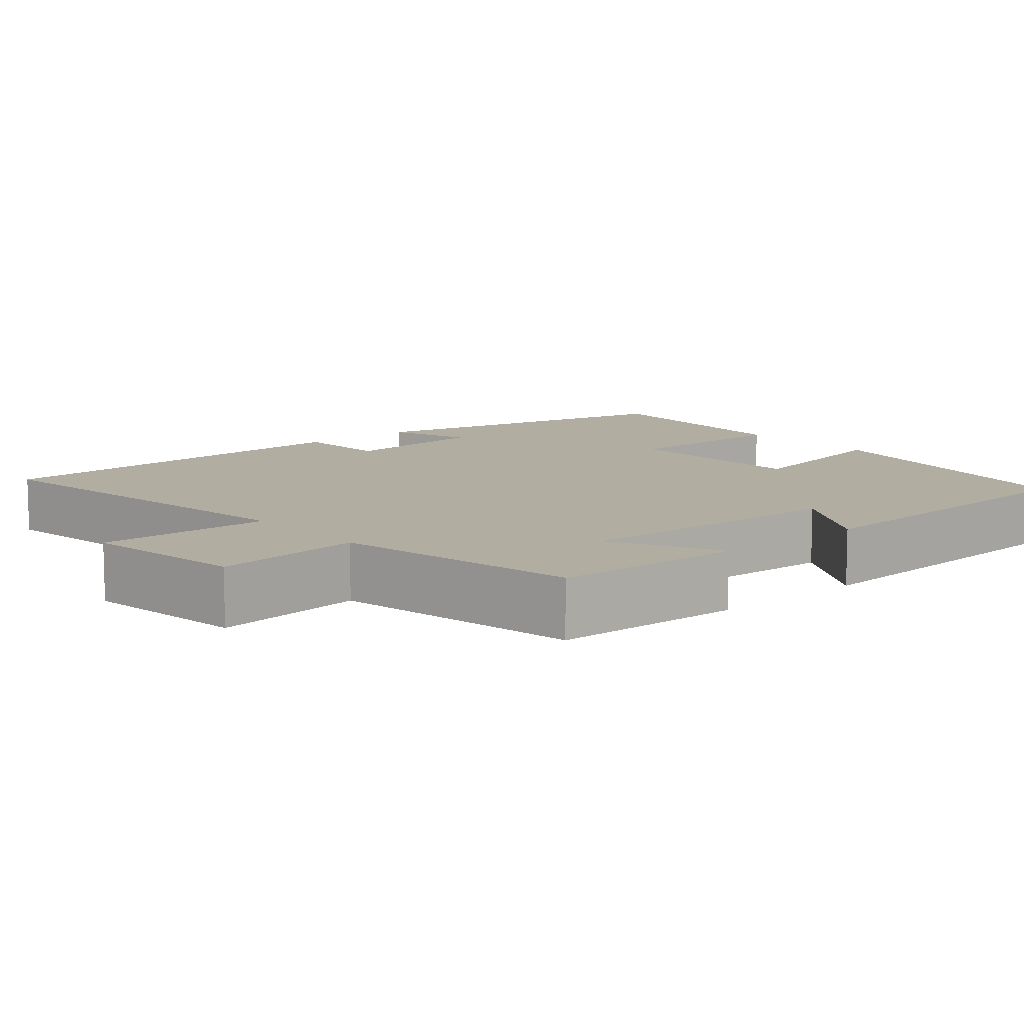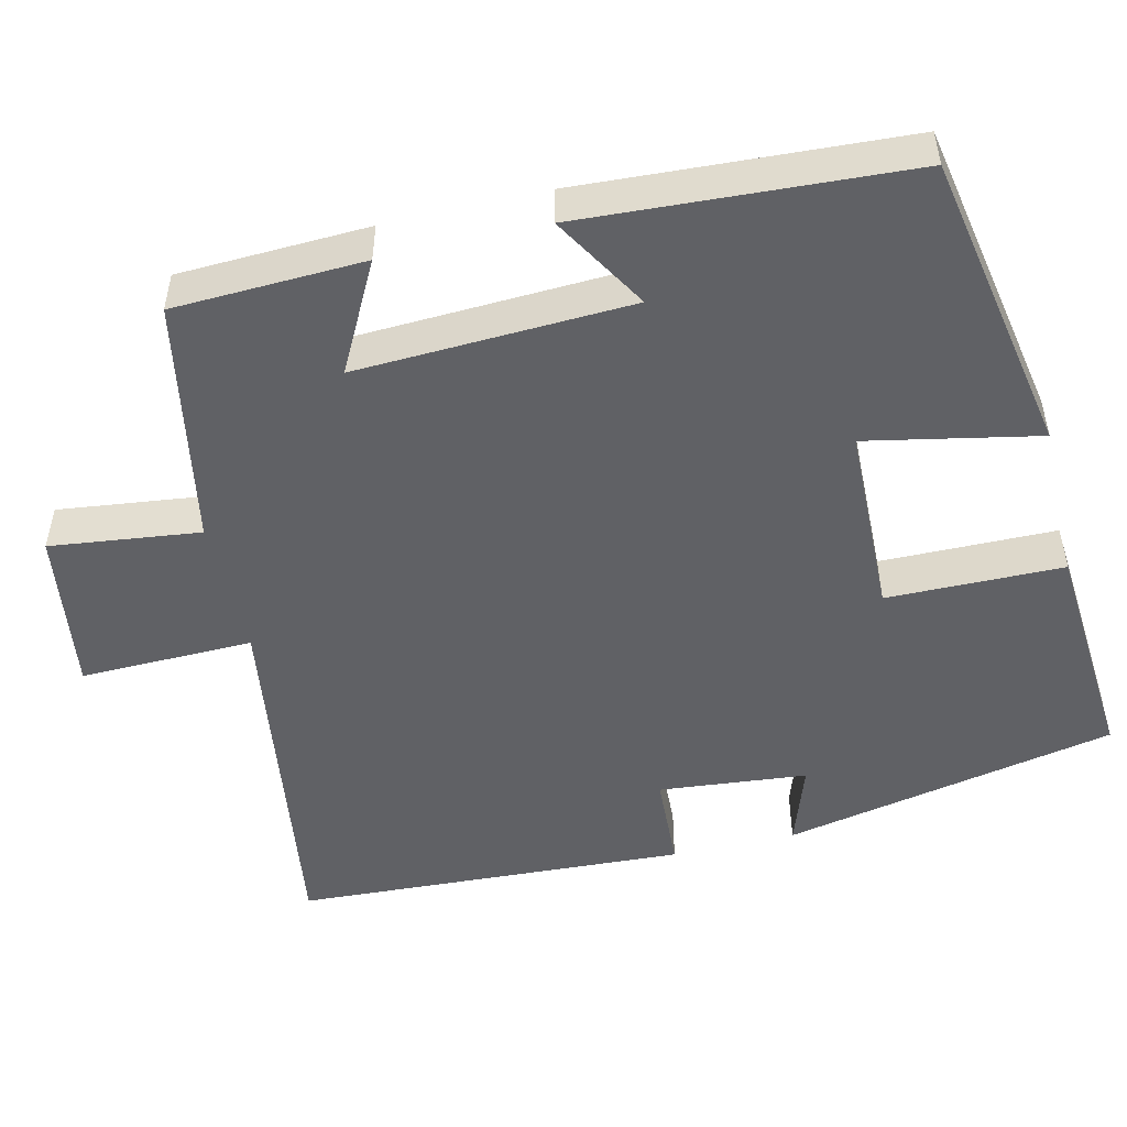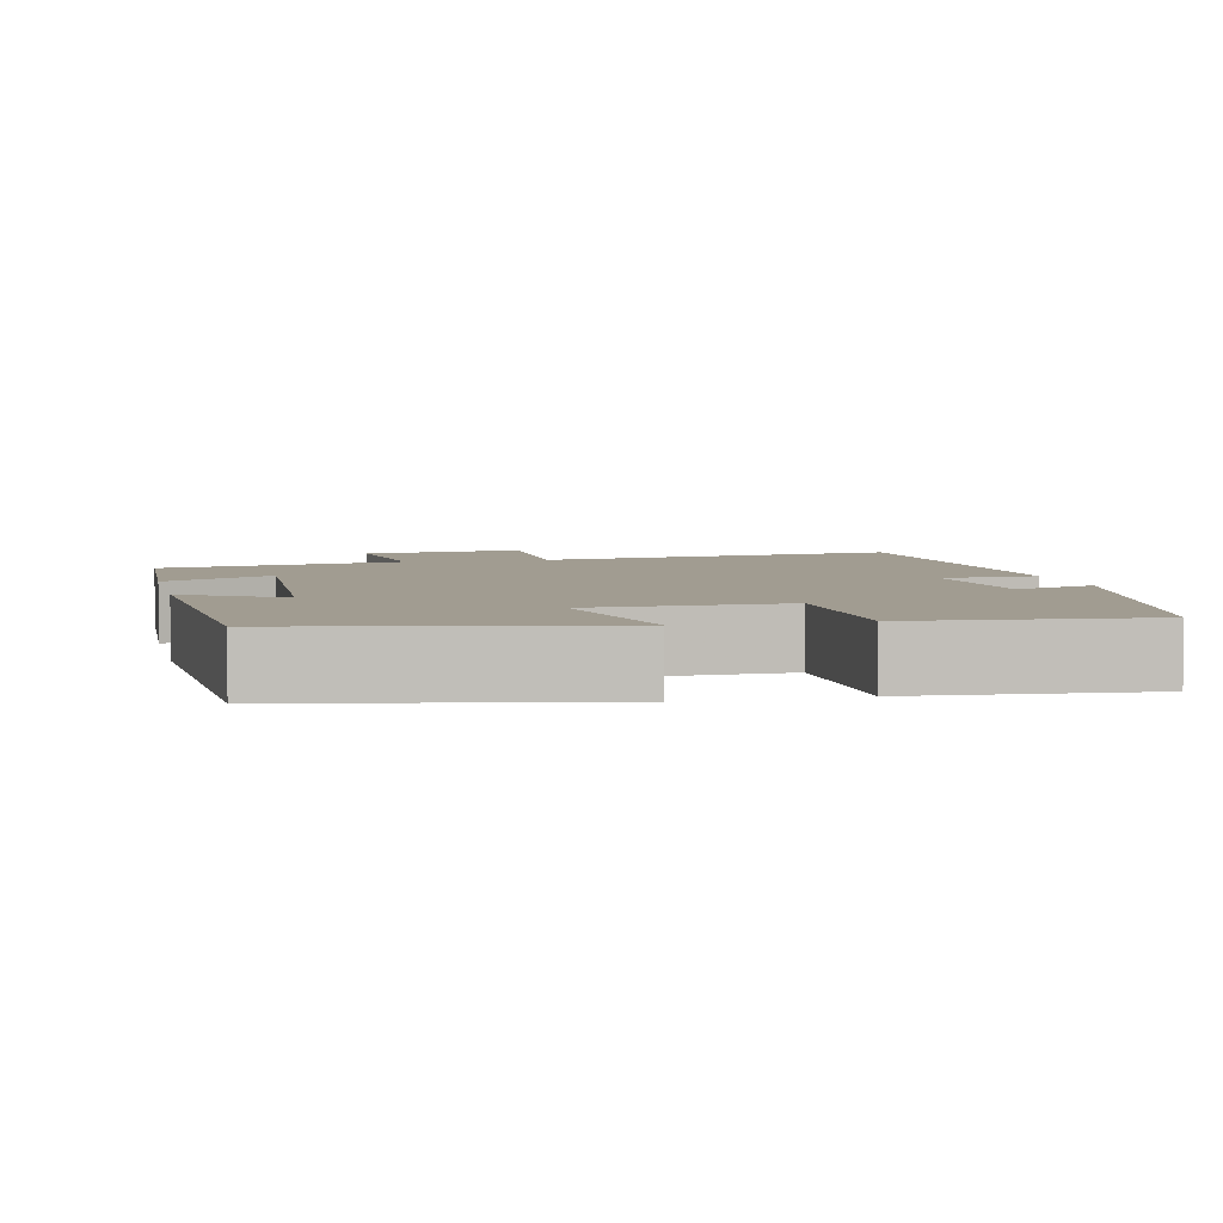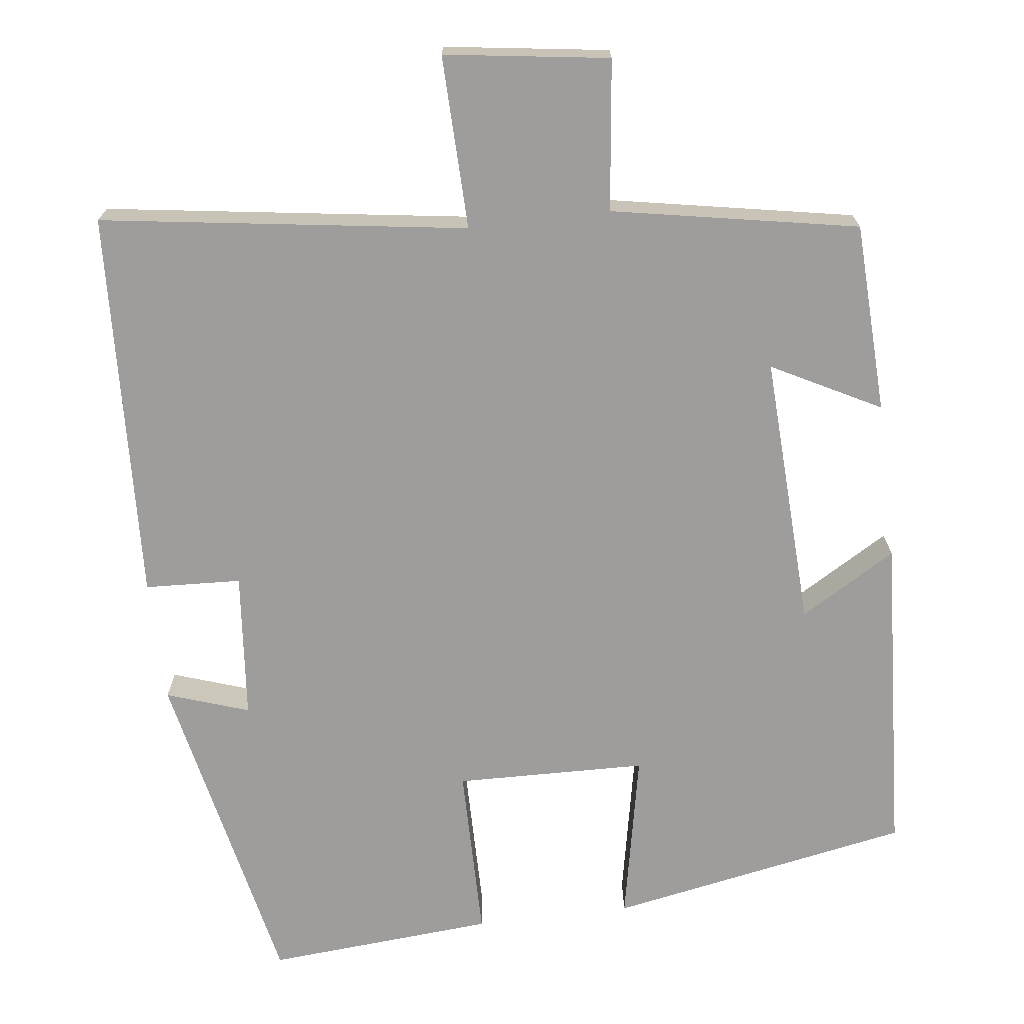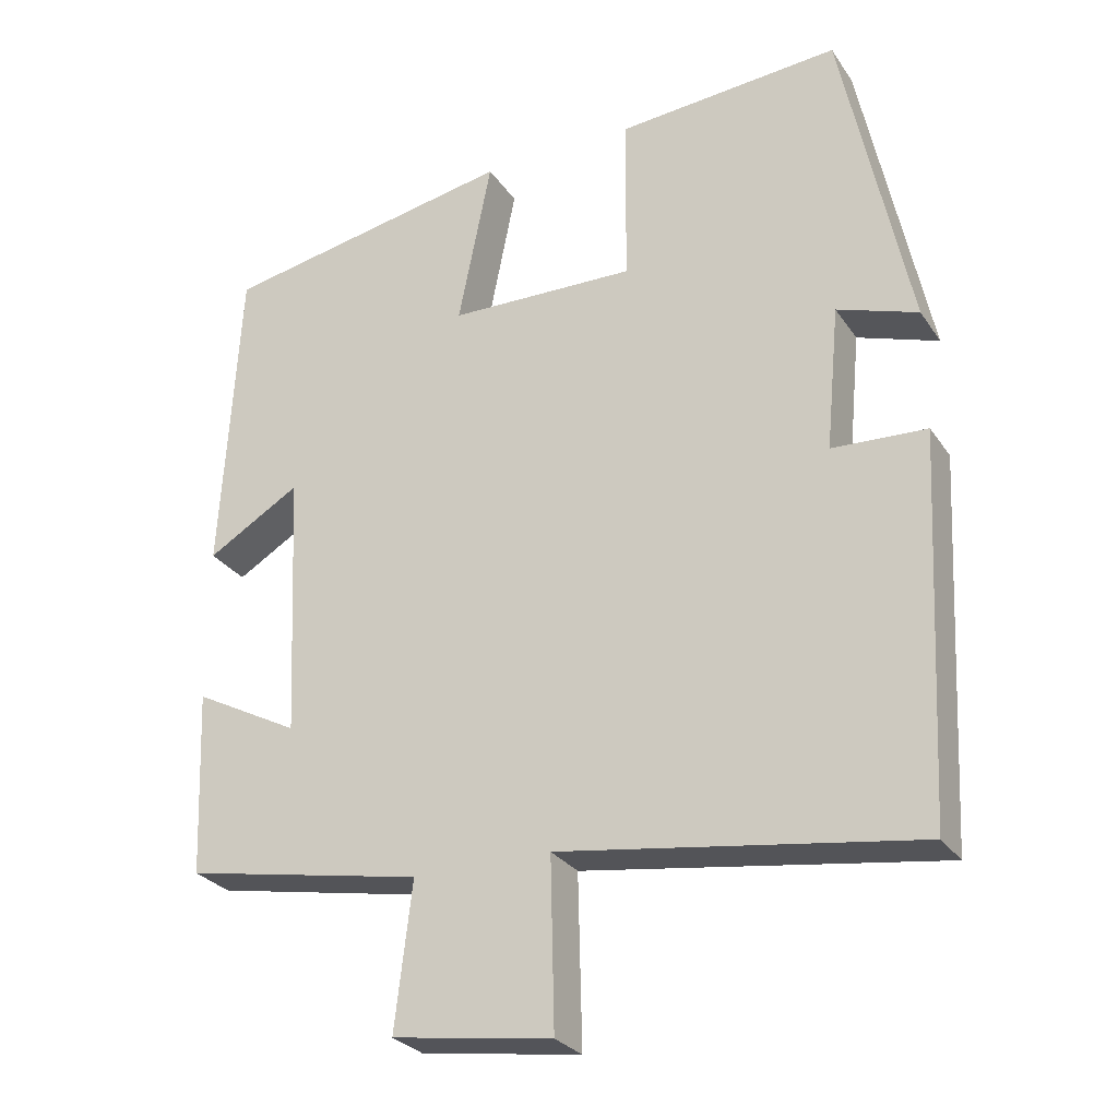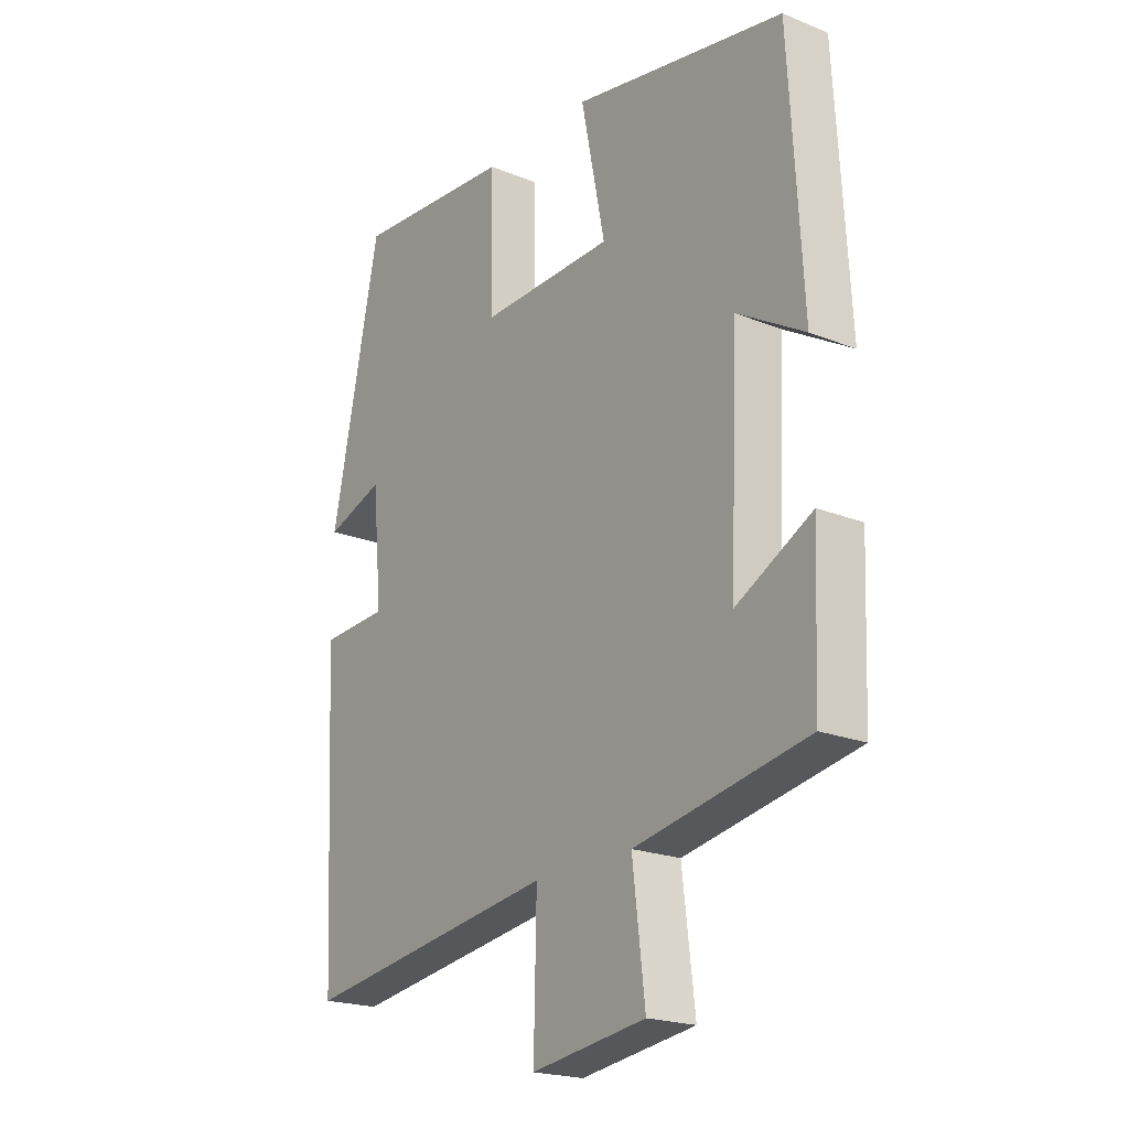
<metadata>
{"format":"obj","ext":"obj","renderer":"f3d","projection":"perspective","resolution":1024,"background":"white","views":[{"elev":10.3,"azim":-130.5,"up":"+Y"},{"elev":-50.0,"azim":-76.7,"up":"+Y"},{"elev":4.5,"azim":-12.8,"up":"+Y"},{"elev":-70.6,"azim":-173.0,"up":"+Y"},{"elev":-27.8,"azim":27.1,"up":"+Z"},{"elev":-20.8,"azim":-126.0,"up":"+Z"}]}
</metadata>
<code>
v 0.475 0.07 -0.568
v 0.007 0.07 -0.5
v 0.012 0.07 -0.722
v -0.198 0.07 -0.692
v -0.175 0.07 -0.5
v -0.49 0.07 -0.441
v -0.5 0.07 -0.197
v -0.361 0.07 -0.27
v -0.377 0.07 0.082
v -0.5 0.07 0.009
v -0.476 0.07 0.427
v -0.087 0.07 0.5
v -0.131 0.07 0.28
v 0.115 0.07 0.274
v 0.117 0.07 0.5
v 0.411 0.07 0.523
v 0.5 0.07 0.095
v 0.394 0.07 0.131
v 0.376 0.07 -0.059
v 0.5 0.07 -0.065
v 0.475 0 -0.568
v 0.007 0 -0.5
v 0.012 0 -0.722
v -0.198 0 -0.692
v -0.175 0 -0.5
v -0.49 0 -0.441
v -0.5 0 -0.197
v -0.361 0 -0.27
v -0.377 0 0.082
v -0.5 0 0.009
v -0.476 0 0.427
v -0.087 0 0.5
v -0.131 0 0.28
v 0.115 0 0.274
v 0.117 0 0.5
v 0.411 0 0.523
v 0.5 0 0.095
v 0.394 0 0.131
v 0.376 0 -0.059
v 0.5 0 -0.065
f 19 20 1 2
f 18 19 2
f 16 17 18
f 15 16 18
f 14 15 18
f 13 14 18 2
f 11 12 13
f 10 11 13
f 9 10 13
f 13 2 3
f 9 13 3
f 8 9 3
f 5 6 7 8
f 5 8 3
f 3 4 5
f 22 21 40 39
f 22 39 38
f 38 37 36
f 38 36 35
f 38 35 34
f 22 38 34 33
f 33 32 31
f 33 31 30
f 33 30 29
f 23 22 33
f 23 33 29
f 23 29 28
f 28 27 26 25
f 23 28 25
f 25 24 23
f 1 21 22 2
f 2 22 23 3
f 3 23 24 4
f 4 24 25 5
f 5 25 26 6
f 6 26 27 7
f 7 27 28 8
f 8 28 29 9
f 9 29 30 10
f 10 30 31 11
f 11 31 32 12
f 12 32 33 13
f 13 33 34 14
f 14 34 35 15
f 15 35 36 16
f 16 36 37 17
f 17 37 38 18
f 18 38 39 19
f 19 39 40 20
f 20 40 21 1

</code>
